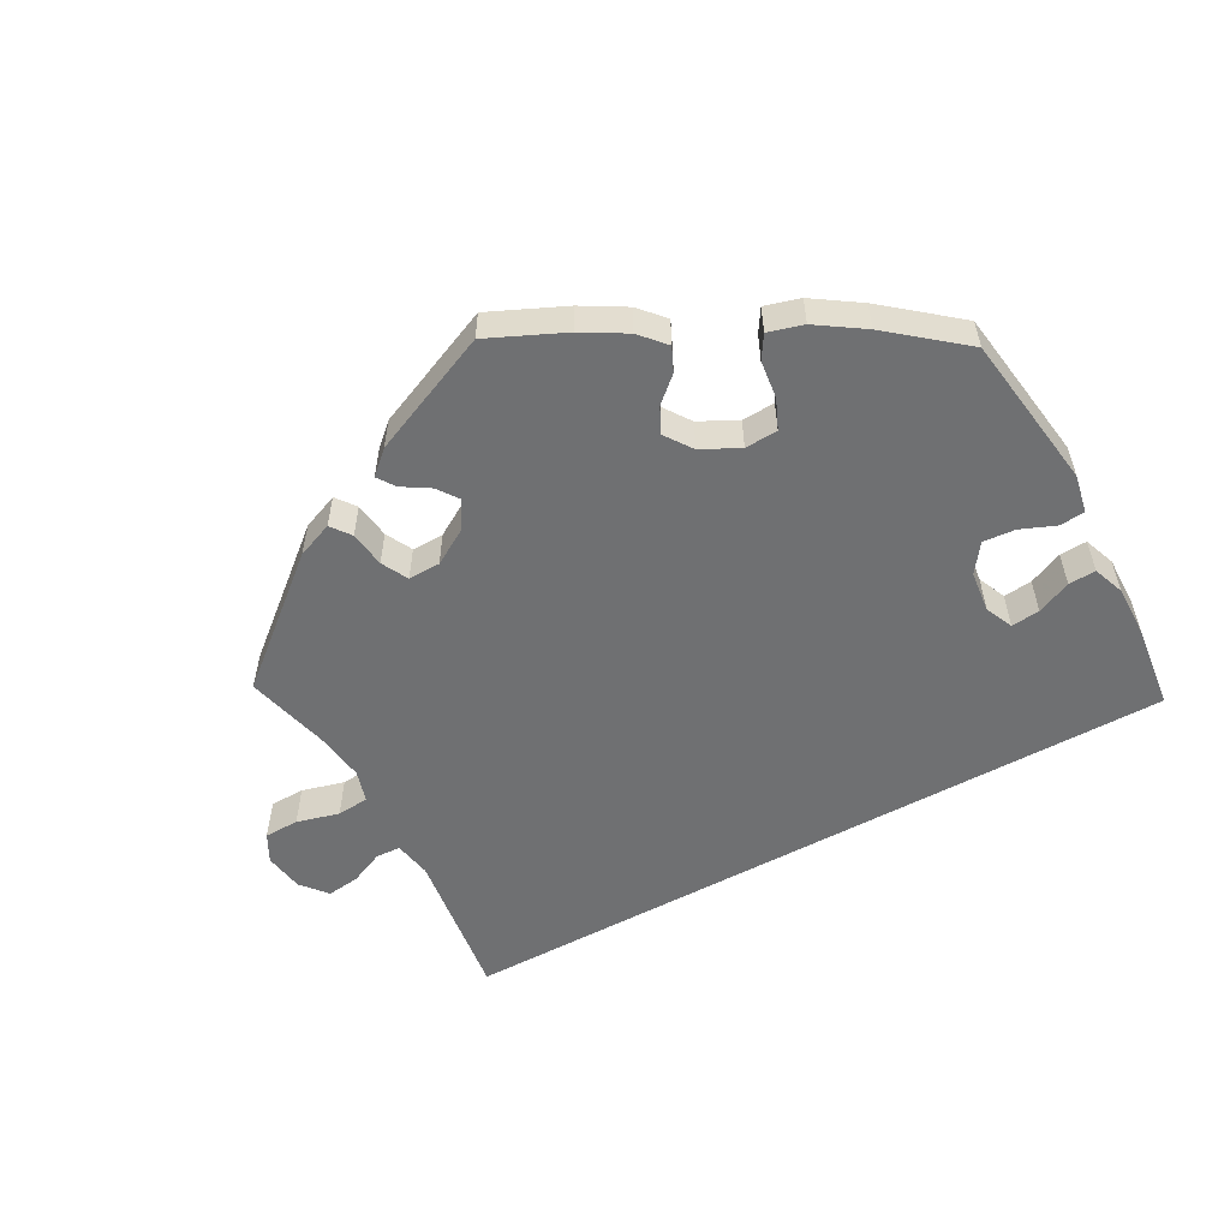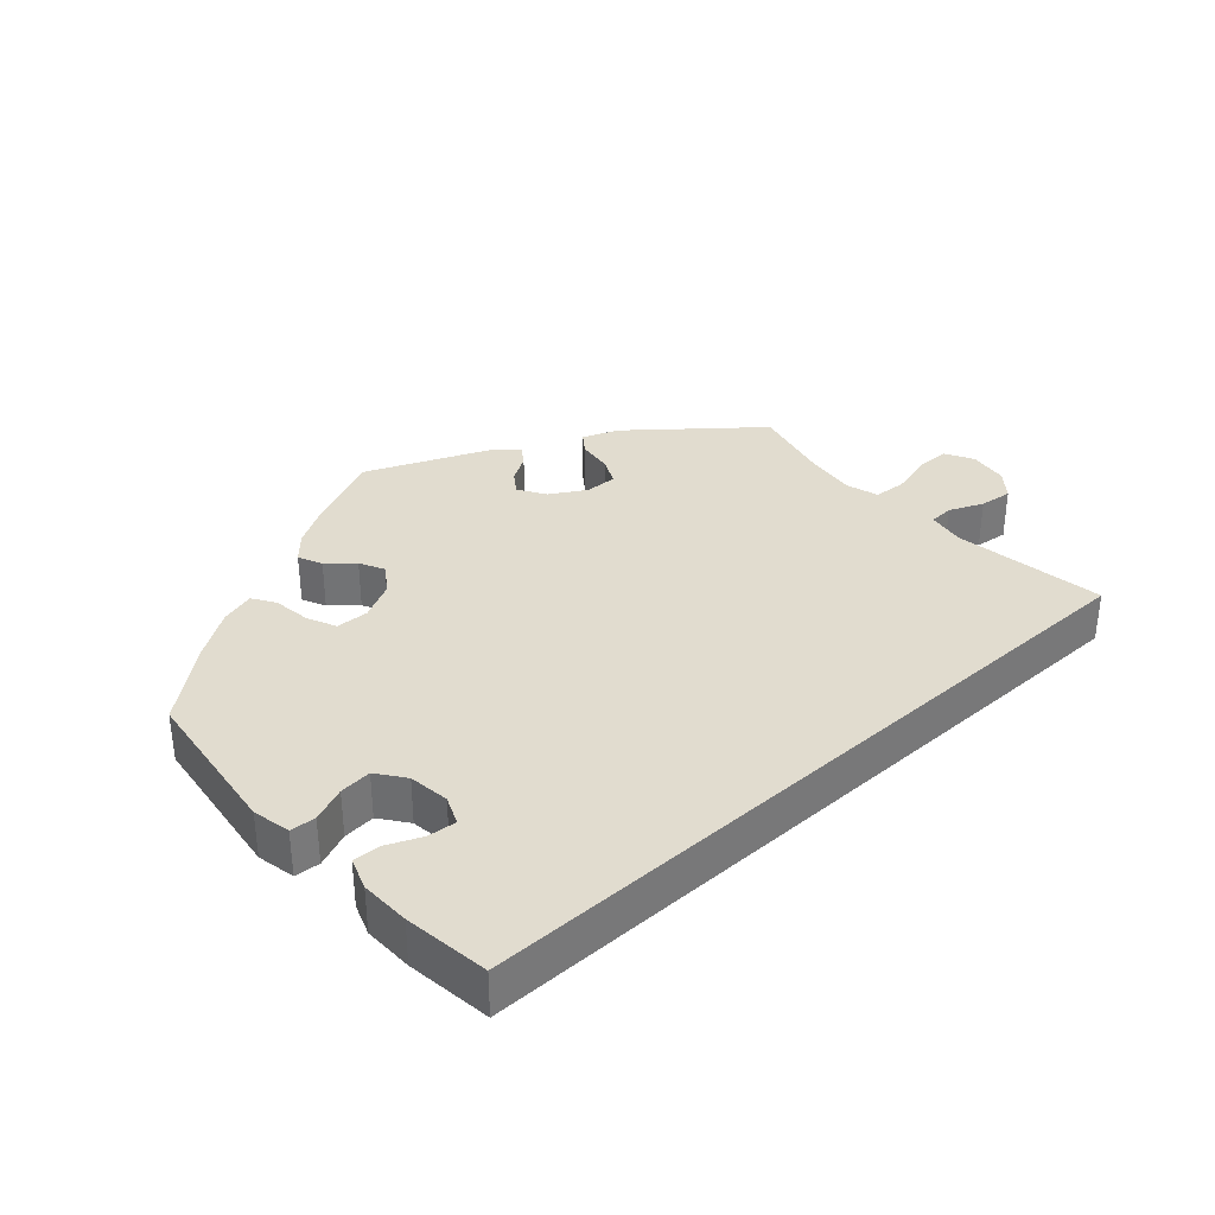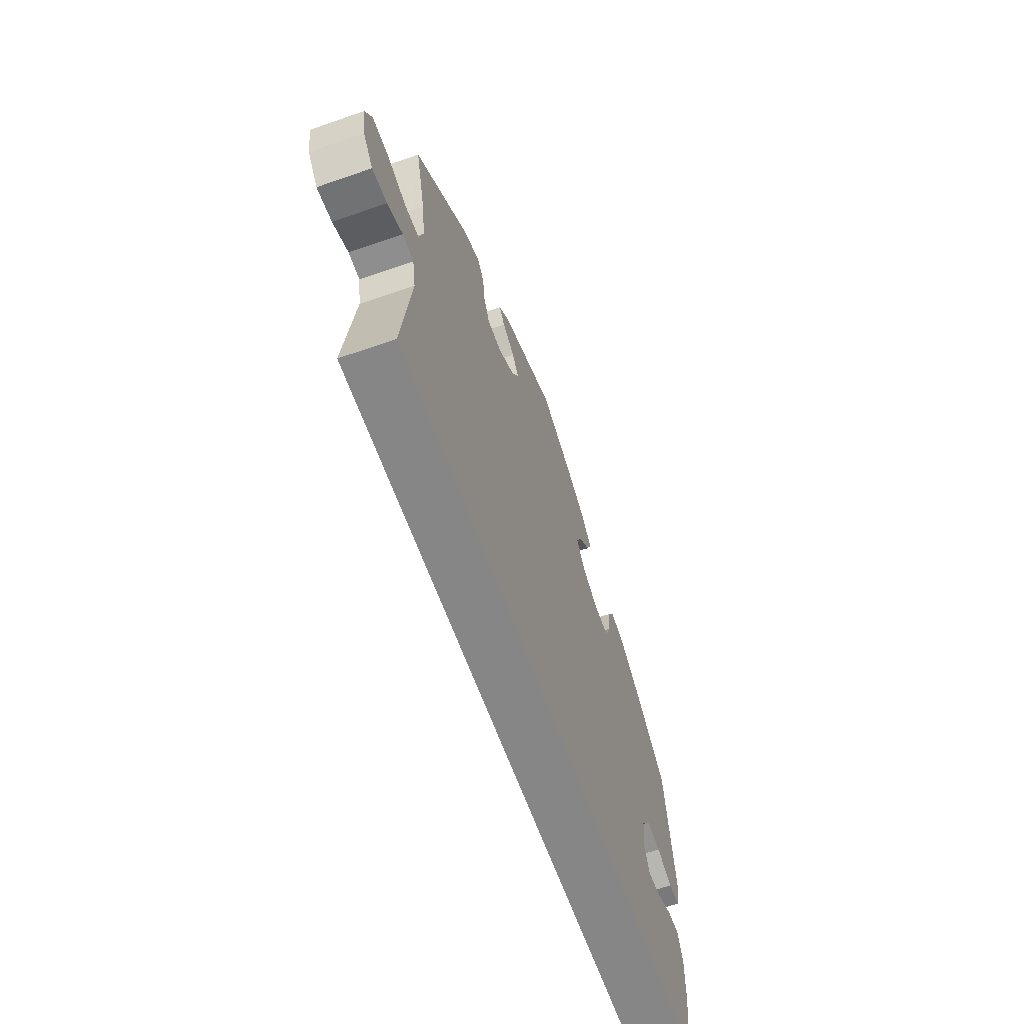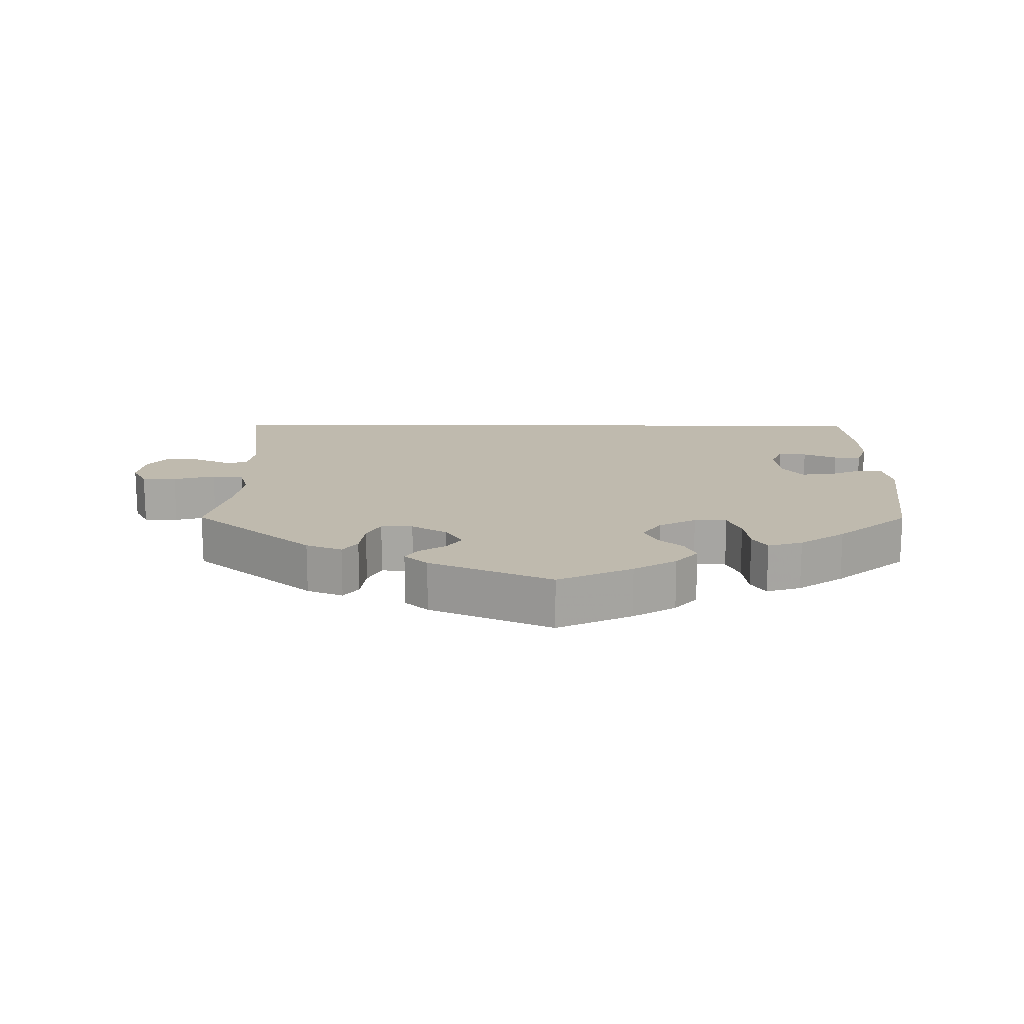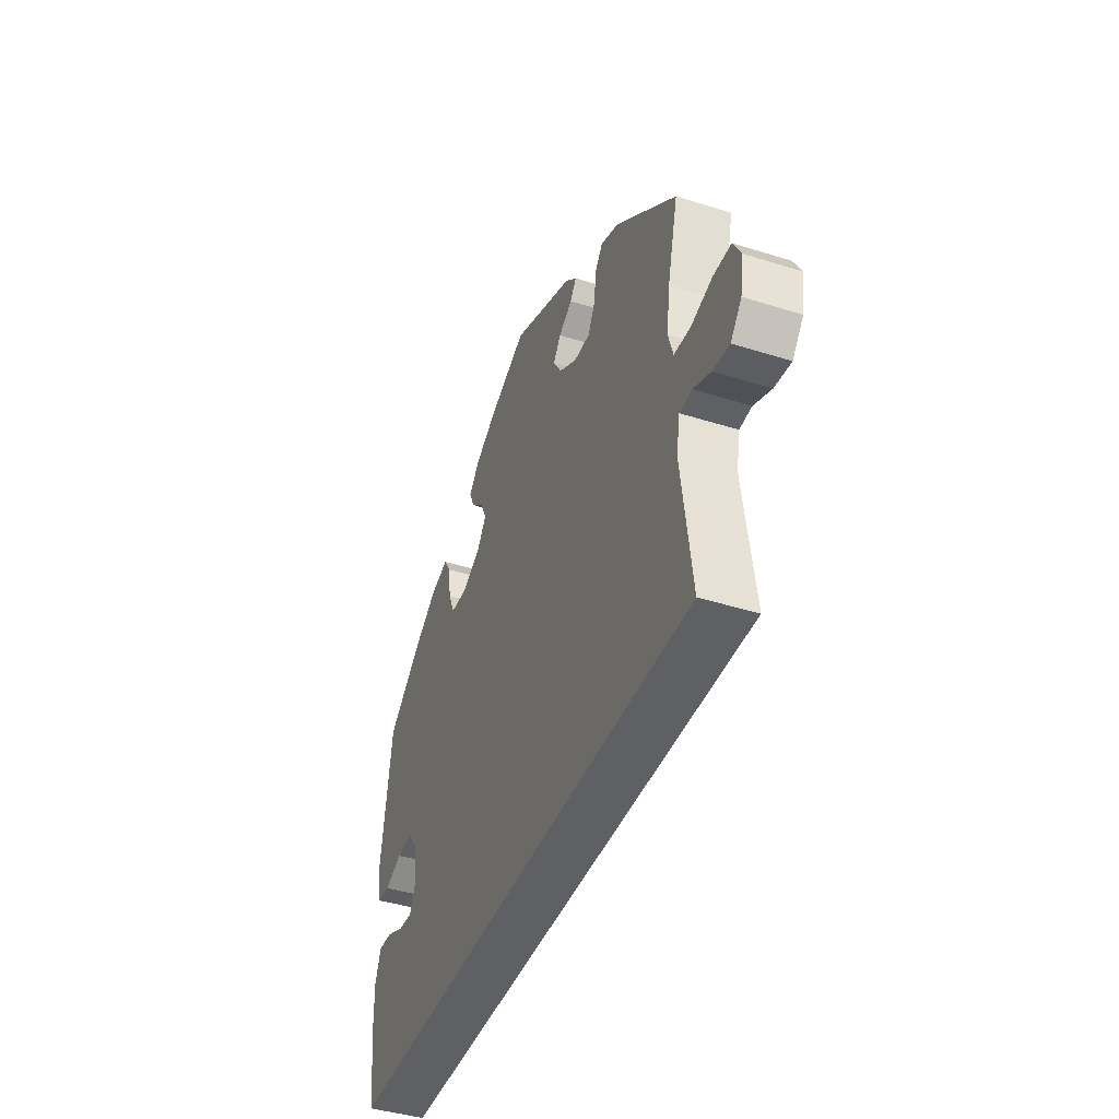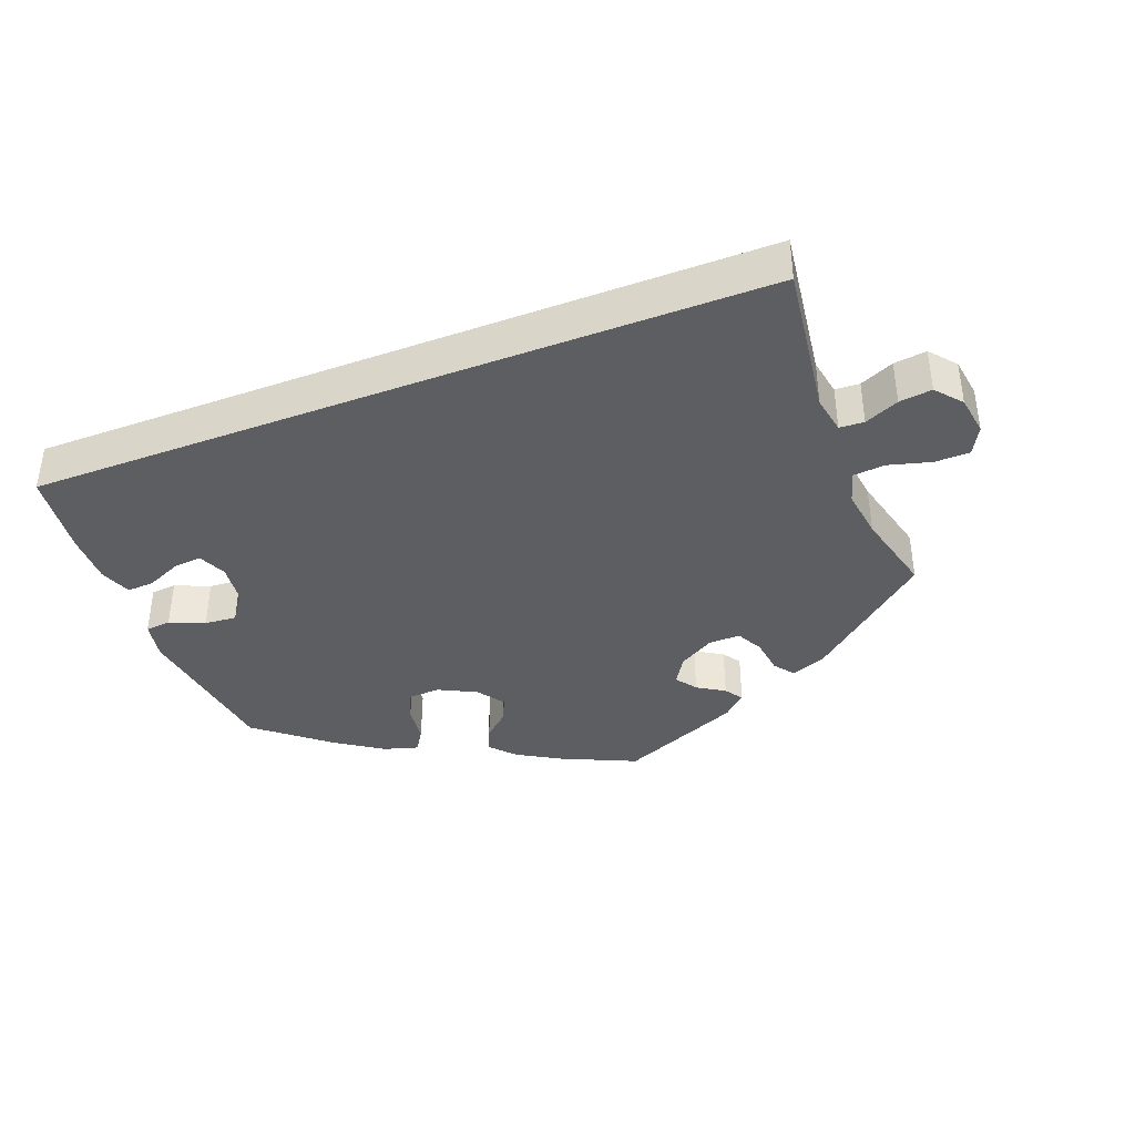
<metadata>
{"format":"obj","ext":"obj","renderer":"f3d","projection":"perspective","resolution":1024,"background":"white","views":[{"elev":-54.9,"azim":28.9,"up":"+Y"},{"elev":34.2,"azim":137.6,"up":"+Y"},{"elev":-62.1,"azim":-70.5,"up":"+Z"},{"elev":15.8,"azim":0.2,"up":"+Y"},{"elev":-42.2,"azim":-110.7,"up":"+Z"},{"elev":-38.9,"azim":-158.9,"up":"+Y"}]}
</metadata>
<code>
v 0.19 0.07 0.461
v 0.206 0.07 0.496
v 0.553 0.07 -0.112
v -0.553 0.07 -0.029
v -0.537 0.07 0.31
v -0.51 0.07 0.068
v -0.496 0.07 0.115
v 0.153 0.07 0.428
v 0.521 0.07 0.023
v -0.134 0.07 0.43
v -0 0.07 0.62
v 0.313 0.07 0.457
v 0.47 0.07 0.044
v -0.196 0.07 0.486
v 0.431 0.07 0.397
v -0.214 0.07 0.512
v 0.404 0.07 -0.094
v 0.393 0.07 0.007
v -0.258 0.07 0.358
v 0.173 0.07 0.533
v -0.211 0.07 0.359
v 0.218 0.07 0.323
v 0.558 0.07 0.026
v 0.569 0.07 0.082
v -0.159 0.07 0.39
v 0.496 0.07 -0.068
v -0.619 0.07 0.081
v 0.536 0.07 -0.066
v 0.423 0.07 0.048
v -0.67 0.07 0.08
v -0.537 0.07 -0.31
v 0.163 0.07 0.351
v -0.307 0.07 0.479
v -0.285 0.07 0.45
v 0.135 0.07 0.391
v 0.11 0.07 0.57
v 0.266 0.07 0.325
v -0.692 0.07 0.039
v -0.683 0.07 -0.019
v -0.156 0.07 0.461
v -0.507 0.07 -0.086
v 0.446 0.07 -0.09
v 0.537 0.07 -0.31
v 0.537 0.07 0.31
v 0.285 0.07 0.368
v -0.557 0.07 0.064
v 0.292 0.07 0.424
v 0.364 0.07 0.442
v 0.386 0.07 -0.053
v -0.651 0.07 -0.057
v -0.506 0.07 0.188
v -0.278 0.07 0.397
v -0.603 0.07 -0.051
v 0.552 0.07 -0.185
v -0.36 0.07 0.458
v -0.517 0.07 -0.031
v -0.18 0.07 0.543
v 0.19 -0 0.461
v 0.206 -0 0.496
v 0.553 -0 -0.112
v -0.553 -0 -0.029
v -0.537 -0 0.31
v -0.51 -0 0.068
v -0.496 -0 0.115
v 0.153 -0 0.428
v 0.521 -0 0.023
v -0.134 -0 0.43
v -0 -0 0.62
v 0.313 -0 0.457
v 0.47 -0 0.044
v -0.196 -0 0.486
v 0.431 -0 0.397
v -0.214 -0 0.512
v 0.404 -0 -0.094
v 0.393 -0 0.007
v -0.258 -0 0.358
v 0.173 -0 0.533
v -0.211 -0 0.359
v 0.218 -0 0.323
v 0.558 -0 0.026
v 0.569 -0 0.082
v -0.159 -0 0.39
v 0.496 -0 -0.068
v -0.619 -0 0.081
v 0.536 -0 -0.066
v 0.423 -0 0.048
v -0.67 -0 0.08
v -0.537 -0 -0.31
v 0.163 -0 0.351
v -0.307 -0 0.479
v -0.285 -0 0.45
v 0.135 -0 0.391
v 0.11 -0 0.57
v 0.266 -0 0.325
v -0.692 -0 0.039
v -0.683 -0 -0.019
v -0.156 -0 0.461
v -0.507 -0 -0.086
v 0.446 -0 -0.09
v 0.537 -0 -0.31
v 0.537 -0 0.31
v 0.285 -0 0.368
v -0.557 -0 0.064
v 0.292 -0 0.424
v 0.364 -0 0.442
v 0.386 -0 -0.053
v -0.651 -0 -0.057
v -0.506 -0 0.188
v -0.278 -0 0.397
v -0.603 -0 -0.051
v 0.552 -0 -0.185
v -0.36 -0 0.458
v -0.517 -0 -0.031
v -0.18 -0 0.543
f 45 47 12 48
f 37 45 48 15
f 20 2 1 8
f 20 8 35
f 36 20 35
f 11 36 35
f 57 11 35
f 40 14 16 57
f 10 40 57 35
f 25 10 35 32
f 55 33 34 52
f 51 5 55 52
f 7 51 52 19
f 6 7 19 21
f 38 30 27 46
f 38 46 6
f 39 38 6
f 4 53 50 39
f 56 4 39 6
f 41 56 6 21
f 42 26 28 3
f 17 42 3 54
f 24 23 9 13
f 24 13 29
f 37 15 44 24
f 21 25 32 22
f 31 41 21 22
f 17 54 43 31
f 49 17 31 22
f 18 49 22 37
f 37 24 29
f 29 18 37
f 105 69 104 102
f 72 105 102 94
f 65 58 59 77
f 92 65 77
f 92 77 93
f 92 93 68
f 92 68 114
f 114 73 71 97
f 92 114 97 67
f 89 92 67 82
f 109 91 90 112
f 109 112 62 108
f 76 109 108 64
f 78 76 64 63
f 103 84 87 95
f 63 103 95
f 63 95 96
f 96 107 110 61
f 63 96 61 113
f 78 63 113 98
f 60 85 83 99
f 111 60 99 74
f 70 66 80 81
f 86 70 81
f 81 101 72 94
f 79 89 82 78
f 79 78 98 88
f 88 100 111 74
f 79 88 74 106
f 94 79 106 75
f 86 81 94
f 94 75 86
f 24 81 80 23
f 23 80 66 9
f 9 66 70 13
f 13 70 86 29
f 29 86 75 18
f 18 75 106 49
f 49 106 74 17
f 17 74 99 42
f 42 99 83 26
f 26 83 85 28
f 28 85 60 3
f 3 60 111 54
f 54 111 100 43
f 43 100 88 31
f 31 88 98 41
f 41 98 113 56
f 56 113 61 4
f 4 61 110 53
f 53 110 107 50
f 50 107 96 39
f 39 96 95 38
f 38 95 87 30
f 30 87 84 27
f 27 84 103 46
f 46 103 63 6
f 6 63 64 7
f 7 64 108 51
f 51 108 62 5
f 5 62 112 55
f 55 112 90 33
f 33 90 91 34
f 34 91 109 52
f 52 109 76 19
f 19 76 78 21
f 21 78 82 25
f 25 82 67 10
f 10 67 97 40
f 40 97 71 14
f 14 71 73 16
f 16 73 114 57
f 57 114 68 11
f 11 68 93 36
f 36 93 77 20
f 20 77 59 2
f 2 59 58 1
f 1 58 65 8
f 8 65 92 35
f 35 92 89 32
f 32 89 79 22
f 22 79 94 37
f 37 94 102 45
f 45 102 104 47
f 47 104 69 12
f 12 69 105 48
f 48 105 72 15
f 15 72 101 44
f 44 101 81 24

</code>
